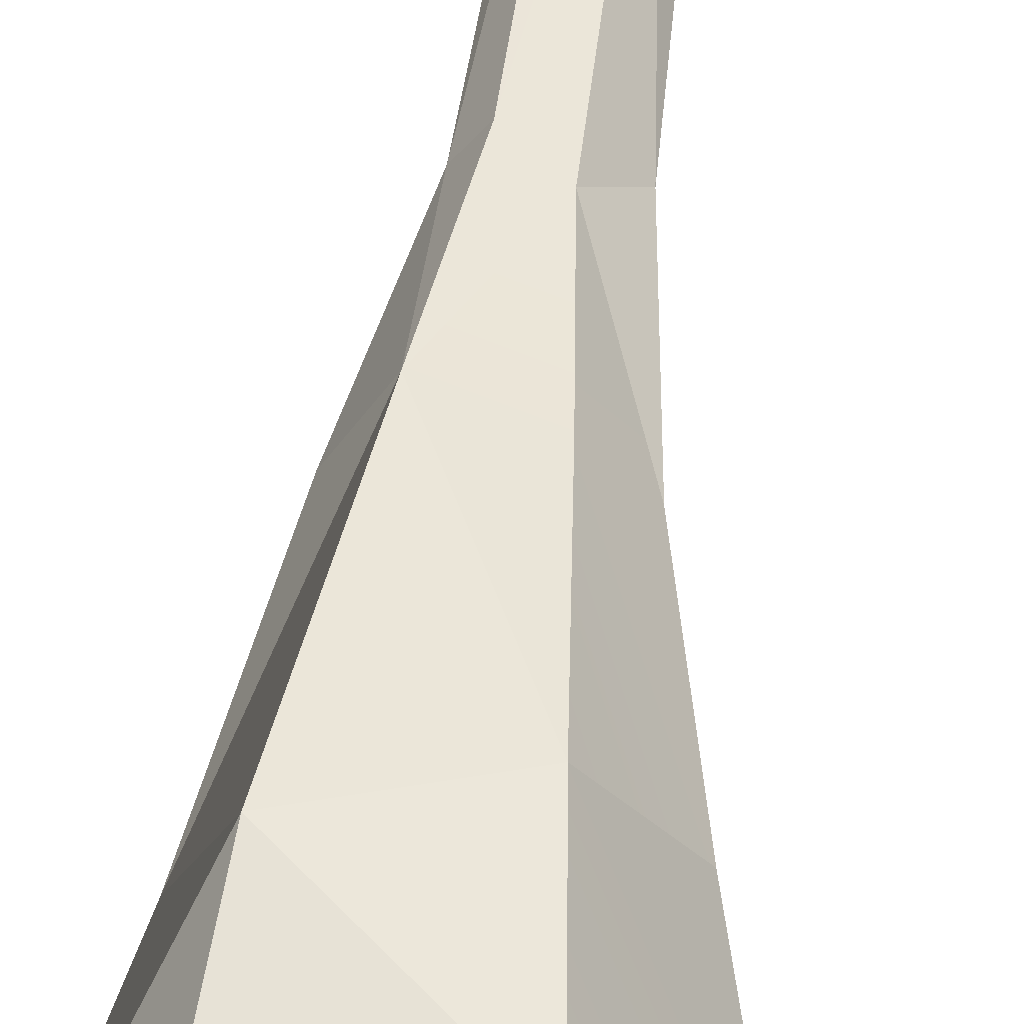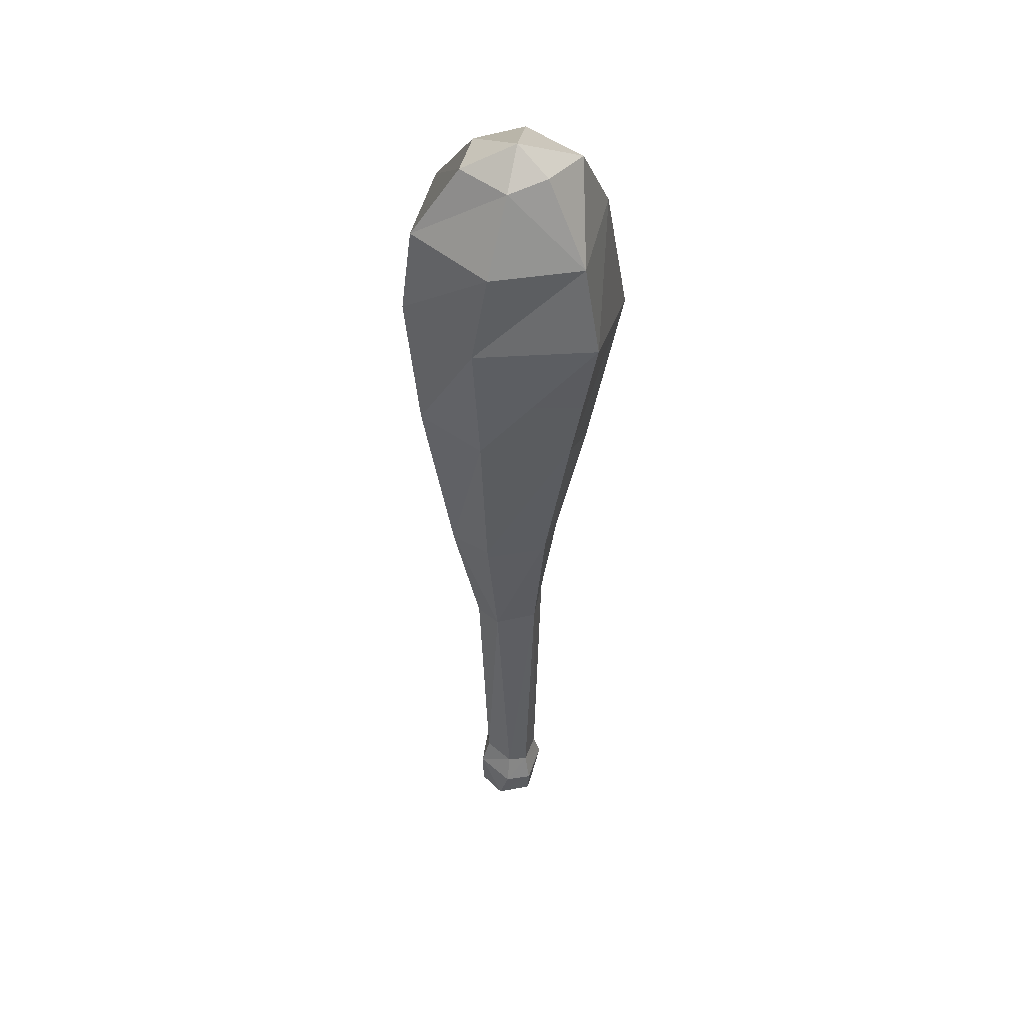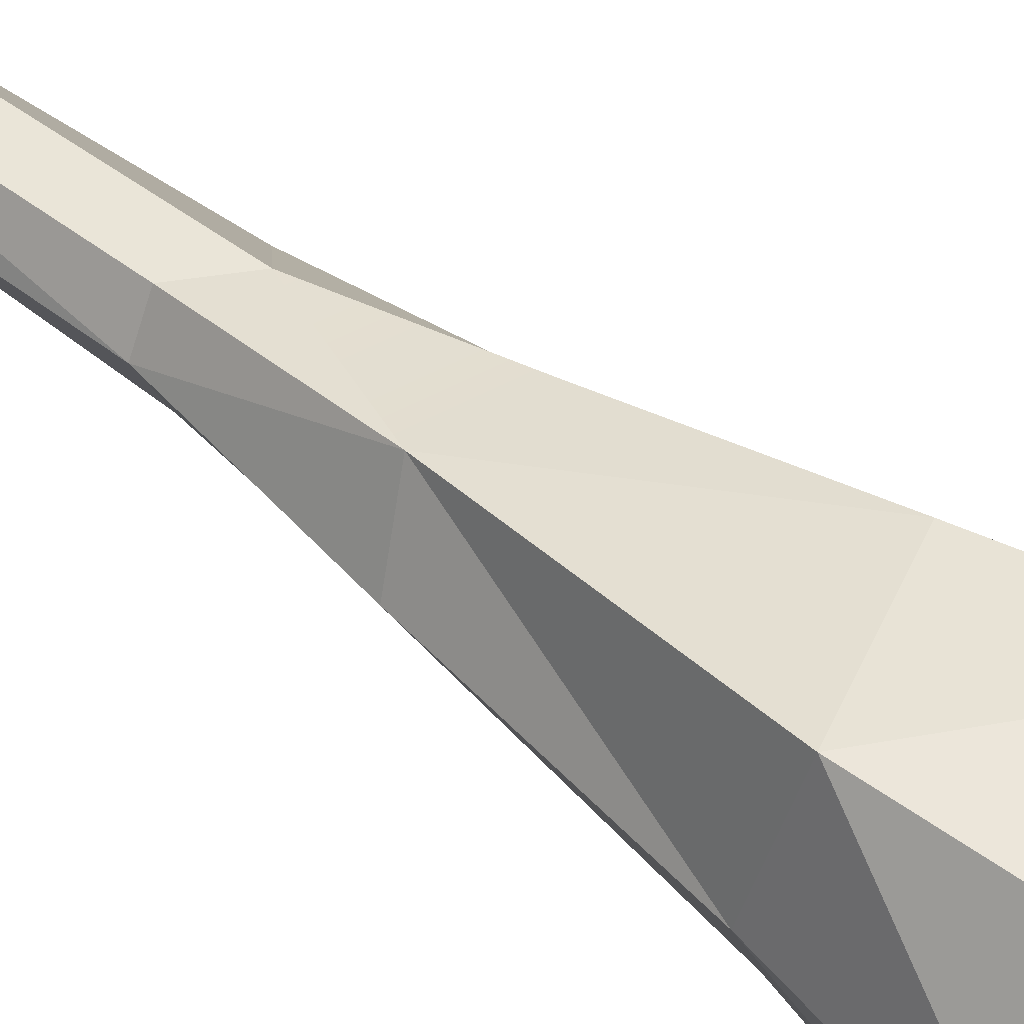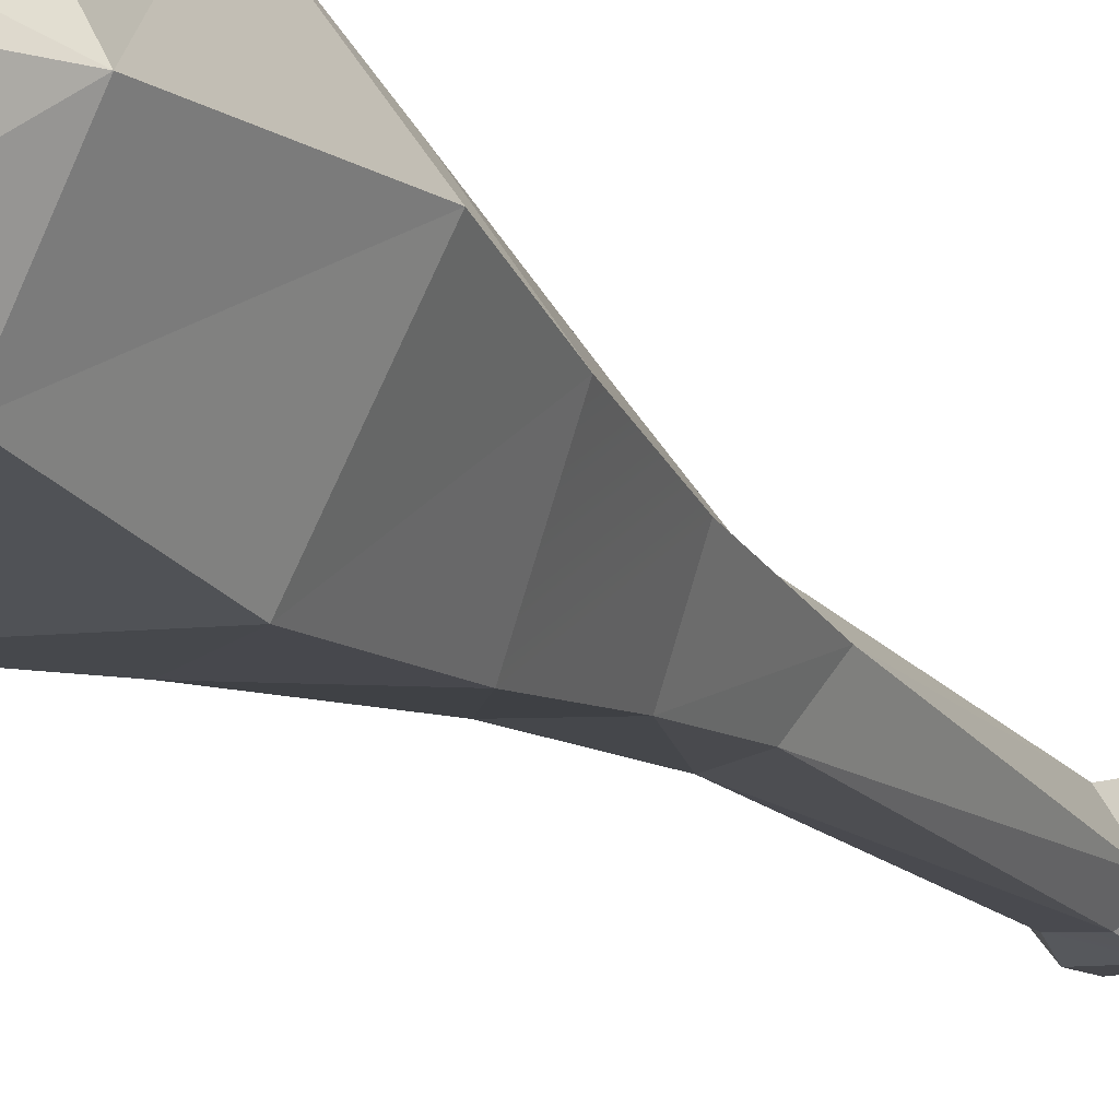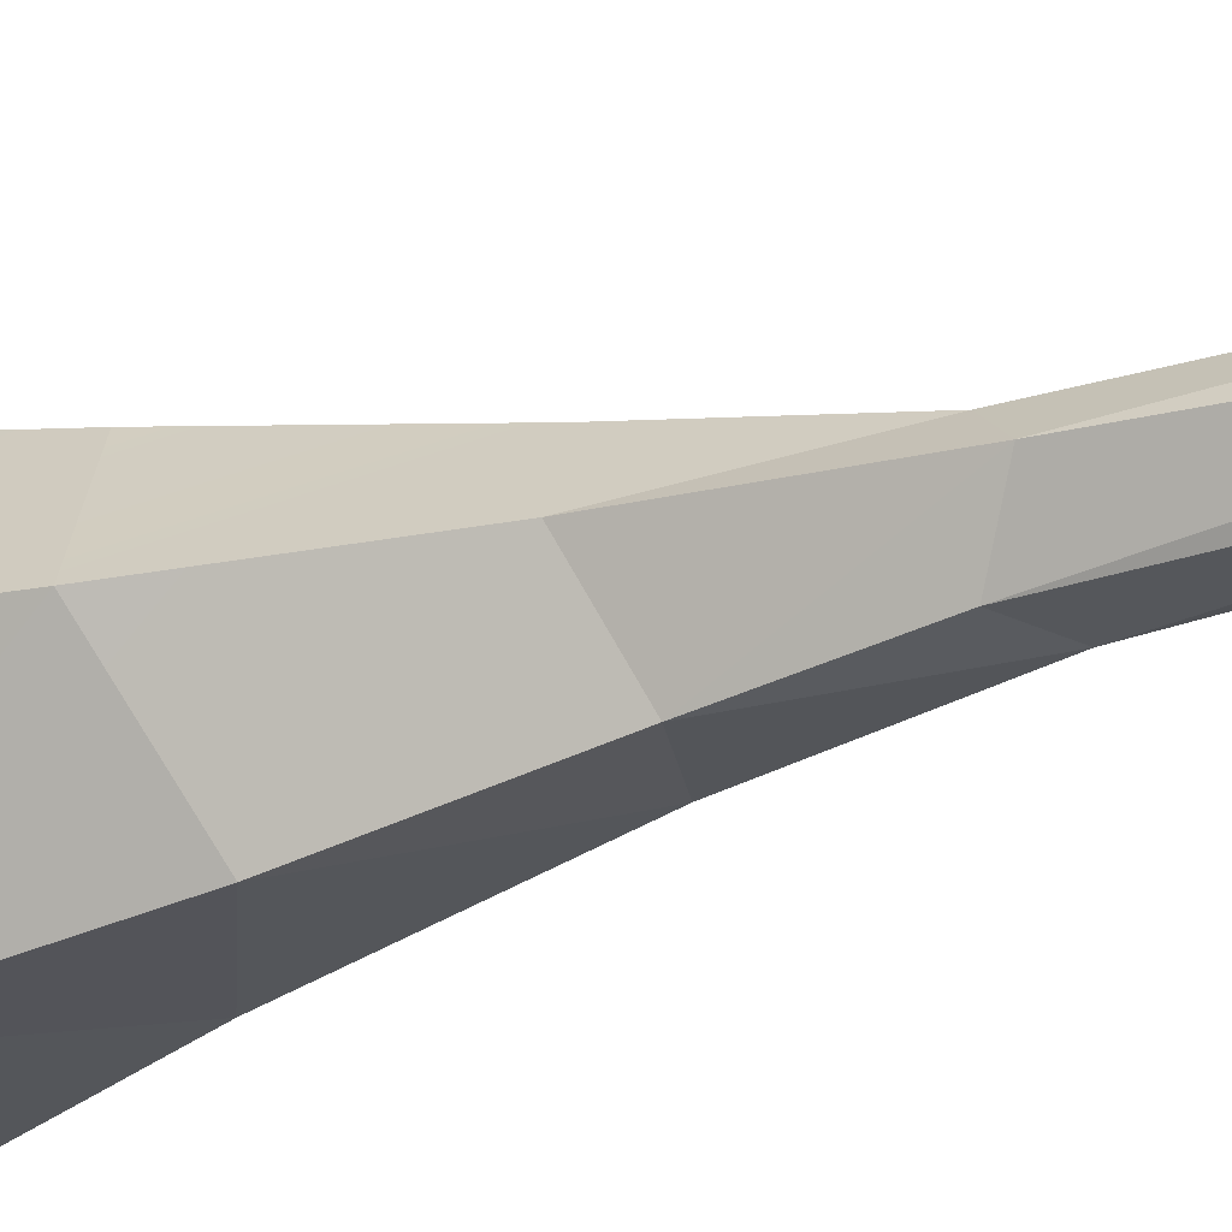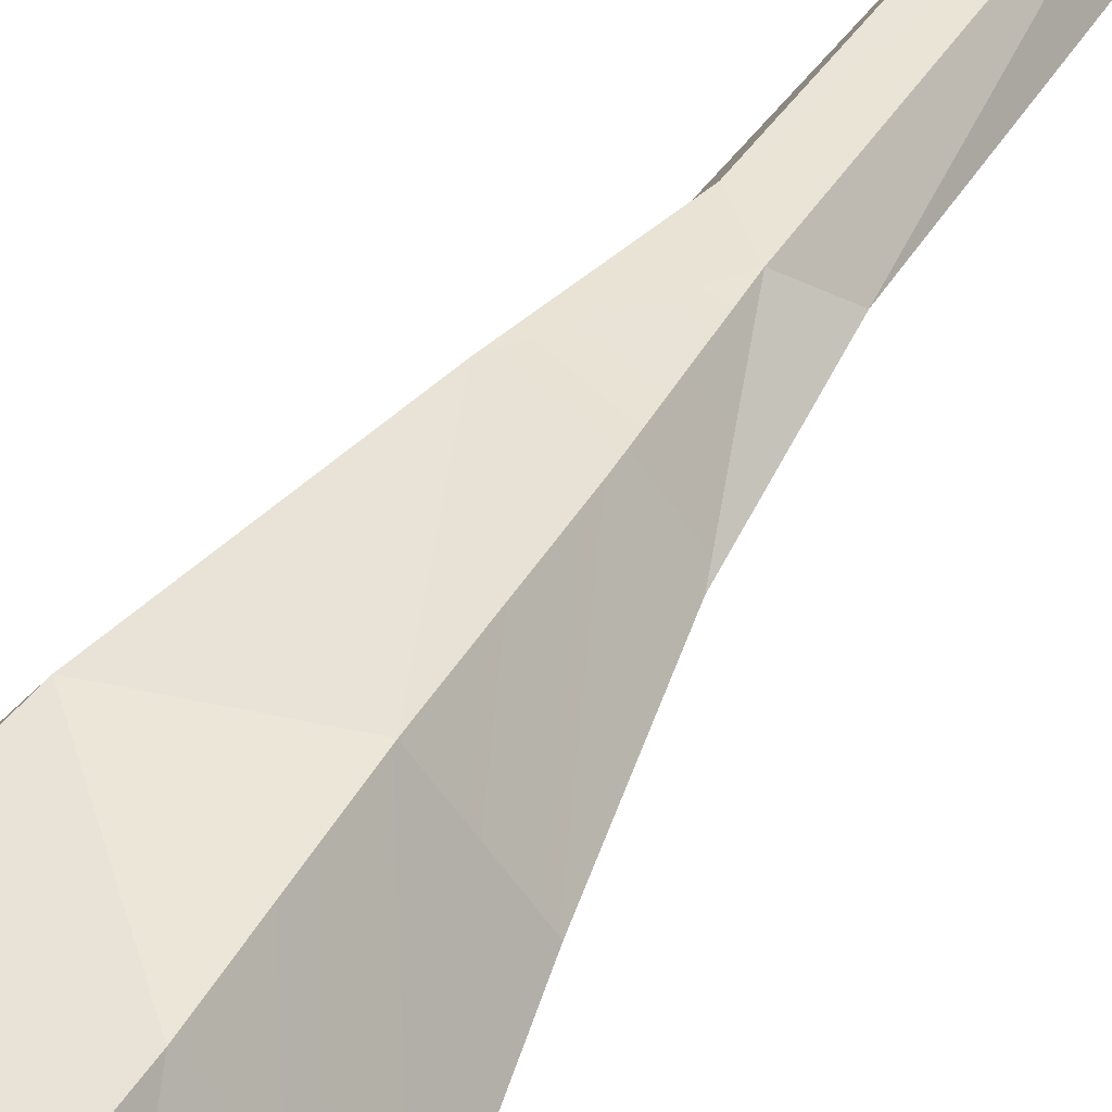
<metadata>
{"format":"obj","ext":"obj","renderer":"f3d","projection":"perspective","resolution":1024,"background":"white","views":[{"elev":55.2,"azim":-172.7,"up":"+Z"},{"elev":44.6,"azim":102.8,"up":"+Y"},{"elev":50.3,"azim":130.9,"up":"+Z"},{"elev":-18.1,"azim":-151.4,"up":"+Z"},{"elev":-26.3,"azim":-61.6,"up":"+Z"},{"elev":47.4,"azim":-148.7,"up":"+Z"}]}
</metadata>
<code>
g giantClubBaby
v -0.05417 0.6489 0.1139
v -0.08826 0.9706 0.1756
v 0.07941 0.6129 0.1232
v -0.02373 0.3847 0.07026
v -0.08826 0.9706 0.1756
v 0.1307 1.04 0.1766
v 0.07941 0.6129 0.1232
v 0.1415 0.6417 0.02364
v 0.07941 0.6129 0.1232
v 0.1979 1.024 0.02255
v 0.07941 0.6129 0.1232
v 0.1307 1.04 0.1766
v 0.1979 1.024 0.02255
v 0.06967 0.6287 -0.1037
v 0.1415 0.6417 0.02364
v 0.1057 0.9837 -0.1654
v 0.08434 0.3317 0.01385
v 0.1415 0.6417 0.02364
v 0.1979 1.024 0.02255
v 0.1057 0.9837 -0.1654
v 0.1679 1.331 -0.2302
v -0.05031 0.5864 -0.1076
v 0.06967 0.6287 -0.1037
v -0.08307 0.8683 -0.1679
v 0.06967 0.6287 -0.1037
v 0.1057 0.9837 -0.1654
v -0.08307 0.8683 -0.1679
v -0.05031 0.5864 -0.1076
v -0.08307 0.8683 -0.1679
v -0.1211 0.6322 0.01252
v -0.1939 0.9403 0.006664
v -0.1211 0.6322 0.01252
v -0.1939 0.9403 0.006664
v -0.05417 0.6489 0.1139
v -0.08826 0.9706 0.1756
v -0.02373 0.3847 0.07026
v 0.04643 -0.3809 0.06685
v 0.008233 -0.4299 0.01199
v -0.03116 -0.3786 0.07267
v 0.08491 -0.3851 0.009369
v 0.008233 -0.4299 0.01199
v 0.04643 -0.3809 0.06685
v 0.04478 -0.3932 -0.06157
v 0.008233 -0.4299 0.01199
v 0.08491 -0.3851 0.009369
v -0.0377 -0.3932 -0.06373
v 0.008233 -0.4299 0.01199
v 0.04478 -0.3932 -0.06157
v -0.07355 -0.3952 0.01391
v 0.008233 -0.4299 0.01199
v -0.0377 -0.3932 -0.06373
v -0.03116 -0.3786 0.07267
v 0.008233 -0.4299 0.01199
v -0.07355 -0.3952 0.01391
v 0.0517 -0.2951 0.06771
v -0.03926 -0.2899 0.07438
v 0.04075 -0.2314 0.05146
v -0.03926 -0.2899 0.07438
v -0.01945 -0.2337 0.05633
v 0.04075 -0.2314 0.05146
v 0.0904 -0.315 -0.01308
v 0.0517 -0.2951 0.06771
v 0.0687 -0.2514 -0.01337
v 0.0517 -0.2951 0.06771
v 0.04075 -0.2314 0.05146
v 0.0687 -0.2514 -0.01337
v 0.05463 -0.3311 -0.06617
v 0.0904 -0.315 -0.01308
v 0.04289 -0.2658 -0.0535
v 0.0904 -0.315 -0.01308
v 0.0687 -0.2514 -0.01337
v 0.04289 -0.2658 -0.0535
v 0.05463 -0.3311 -0.06617
v 0.04289 -0.2658 -0.0535
v -0.03549 -0.3219 -0.07646
v -0.02331 -0.2599 -0.06265
v -0.03549 -0.3219 -0.07646
v -0.02331 -0.2599 -0.06265
v -0.08675 -0.3037 -0.007776
v -0.02331 -0.2599 -0.06265
v -0.05964 -0.2584 -0.02082
v -0.08675 -0.3037 -0.007776
v -0.08675 -0.3037 -0.007776
v -0.05964 -0.2584 -0.02082
v -0.03926 -0.2899 0.07438
v -0.05964 -0.2584 -0.02082
v -0.01945 -0.2337 0.05633
v -0.03926 -0.2899 0.07438
v -0.08307 0.8683 -0.1679
v 0.1057 0.9837 -0.1654
v -0.1377 1.239 -0.2353
v 0.1057 0.9837 -0.1654
v 0.1679 1.331 -0.2302
v -0.1377 1.239 -0.2353
v 0.1979 1.024 0.02255
v 0.2609 1.344 0.02181
v 0.1679 1.331 -0.2302
v 0.1979 1.024 0.02255
v 0.1307 1.04 0.1766
v 0.2609 1.344 0.02181
v 0.1307 1.04 0.1766
v 0.1379 1.354 0.2047
v 0.2609 1.344 0.02181
v 0.2337 1.527 -0.006248
v -0.08826 0.9706 0.1756
v -0.1261 1.288 0.2286
v 0.1307 1.04 0.1766
v -0.1261 1.288 0.2286
v 0.1379 1.354 0.2047
v 0.1307 1.04 0.1766
v -0.1939 0.9403 0.006664
v -0.2749 1.25 -0.0001331
v -0.08826 0.9706 0.1756
v -0.1261 1.288 0.2286
v -0.08307 0.8683 -0.1679
v -0.1377 1.239 -0.2353
v -0.1939 0.9403 0.006664
v -0.1377 1.239 -0.2353
v -0.2749 1.25 -0.0001331
v -0.1939 0.9403 0.006664
v 0.04289 -0.2658 -0.0535
v 0.04515 0.3388 -0.07341
v -0.02331 -0.2599 -0.06265
v 0.04515 0.3388 -0.07341
v -0.04009 0.3747 -0.07396
v -0.02331 -0.2599 -0.06265
v 0.04289 -0.2658 -0.0535
v 0.0687 -0.2514 -0.01337
v 0.04515 0.3388 -0.07341
v 0.0687 -0.2514 -0.01337
v 0.08434 0.3317 0.01385
v 0.04515 0.3388 -0.07341
v 0.0687 -0.2514 -0.01337
v 0.04075 -0.2314 0.05146
v 0.08434 0.3317 0.01385
v 0.04075 -0.2314 0.05146
v 0.04744 0.3266 0.07074
v 0.08434 0.3317 0.01385
v 0.04075 -0.2314 0.05146
v -0.01945 -0.2337 0.05633
v 0.04744 0.3266 0.07074
v -0.01945 -0.2337 0.05633
v -0.02373 0.3847 0.07026
v 0.04744 0.3266 0.07074
v -0.05964 -0.2584 -0.02082
v -0.08015 0.3298 0.00985
v -0.01945 -0.2337 0.05633
v -0.08015 0.3298 0.00985
v -0.02373 0.3847 0.07026
v -0.01945 -0.2337 0.05633
v -0.02331 -0.2599 -0.06265
v -0.04009 0.3747 -0.07396
v -0.05964 -0.2584 -0.02082
v -0.04009 0.3747 -0.07396
v -0.08015 0.3298 0.00985
v -0.05964 -0.2584 -0.02082
v -0.1377 1.239 -0.2353
v 0.1679 1.331 -0.2302
v -0.1094 1.523 -0.1917
v 0.1679 1.331 -0.2302
v 0.1276 1.507 -0.1897
v -0.1094 1.523 -0.1917
v 0.1679 1.331 -0.2302
v 0.2609 1.344 0.02181
v 0.1276 1.507 -0.1897
v 0.2609 1.344 0.02181
v 0.2337 1.527 -0.006248
v 0.1276 1.507 -0.1897
v 0.1379 1.354 0.2047
v 0.1229 1.537 0.1843
v 0.2337 1.527 -0.006248
v -0.1261 1.288 0.2286
v -0.1072 1.533 0.1886
v 0.1379 1.354 0.2047
v -0.1072 1.533 0.1886
v 0.1229 1.537 0.1843
v 0.1379 1.354 0.2047
v -0.2749 1.25 -0.0001331
v -0.2205 1.55 -0.01202
v -0.1261 1.288 0.2286
v -0.2205 1.55 -0.01202
v -0.1072 1.533 0.1886
v -0.1261 1.288 0.2286
v -0.1377 1.239 -0.2353
v -0.1094 1.523 -0.1917
v -0.2749 1.25 -0.0001331
v -0.1094 1.523 -0.1917
v -0.2205 1.55 -0.01202
v -0.2749 1.25 -0.0001331
v -0.1232 1.669 -0.006274
v -0.05735 1.658 -0.144
v 0.01185 1.714 -0.01902
v 0.06165 1.669 0.09205
v 0.01185 1.714 -0.01902
v 0.1207 1.662 -0.02232
v 0.01185 1.714 -0.01902
v 0.06017 1.671 -0.09507
v 0.1207 1.662 -0.02232
v 0.01185 1.714 -0.01902
v -0.05735 1.658 -0.144
v 0.06017 1.671 -0.09507
v -0.05184 1.671 0.0902
v -0.1232 1.669 -0.006274
v 0.01185 1.714 -0.01902
v 0.06165 1.669 0.09205
v -0.05184 1.671 0.0902
v 0.01185 1.714 -0.01902
v 0.04643 -0.3809 0.06685
v -0.03116 -0.3786 0.07267
v 0.0517 -0.2951 0.06771
v -0.03926 -0.2899 0.07438
v 0.04643 -0.3809 0.06685
v 0.0517 -0.2951 0.06771
v 0.08491 -0.3851 0.009369
v 0.0517 -0.2951 0.06771
v 0.0904 -0.315 -0.01308
v 0.08491 -0.3851 0.009369
v 0.04478 -0.3932 -0.06157
v 0.08491 -0.3851 0.009369
v 0.05463 -0.3311 -0.06617
v 0.08491 -0.3851 0.009369
v 0.0904 -0.315 -0.01308
v 0.05463 -0.3311 -0.06617
v -0.0377 -0.3932 -0.06373
v 0.04478 -0.3932 -0.06157
v -0.03549 -0.3219 -0.07646
v 0.04478 -0.3932 -0.06157
v 0.05463 -0.3311 -0.06617
v -0.03549 -0.3219 -0.07646
v -0.07355 -0.3952 0.01391
v -0.0377 -0.3932 -0.06373
v -0.08675 -0.3037 -0.007776
v -0.0377 -0.3932 -0.06373
v -0.03549 -0.3219 -0.07646
v -0.08675 -0.3037 -0.007776
v -0.07355 -0.3952 0.01391
v -0.08675 -0.3037 -0.007776
v -0.03116 -0.3786 0.07267
v -0.08675 -0.3037 -0.007776
v -0.03926 -0.2899 0.07438
v -0.03116 -0.3786 0.07267
v -0.1094 1.523 -0.1917
v 0.1276 1.507 -0.1897
v -0.05735 1.658 -0.144
v 0.1276 1.507 -0.1897
v 0.06017 1.671 -0.09507
v -0.05735 1.658 -0.144
v 0.2337 1.527 -0.006248
v 0.1207 1.662 -0.02232
v 0.1276 1.507 -0.1897
v 0.1207 1.662 -0.02232
v 0.06017 1.671 -0.09507
v 0.1276 1.507 -0.1897
v 0.2337 1.527 -0.006248
v 0.1229 1.537 0.1843
v 0.1207 1.662 -0.02232
v 0.1229 1.537 0.1843
v 0.06165 1.669 0.09205
v 0.1207 1.662 -0.02232
v 0.1229 1.537 0.1843
v -0.1072 1.533 0.1886
v 0.06165 1.669 0.09205
v -0.1072 1.533 0.1886
v -0.05184 1.671 0.0902
v 0.06165 1.669 0.09205
v -0.1072 1.533 0.1886
v -0.2205 1.55 -0.01202
v -0.05184 1.671 0.0902
v -0.2205 1.55 -0.01202
v -0.1232 1.669 -0.006274
v -0.05184 1.671 0.0902
v -0.1094 1.523 -0.1917
v -0.05735 1.658 -0.144
v -0.2205 1.55 -0.01202
v -0.05735 1.658 -0.144
v -0.1232 1.669 -0.006274
v -0.2205 1.55 -0.01202
v 0.04744 0.3266 0.07074
v -0.02373 0.3847 0.07026
v 0.07941 0.6129 0.1232
v 0.04744 0.3266 0.07074
v 0.07941 0.6129 0.1232
v 0.08434 0.3317 0.01385
v 0.07941 0.6129 0.1232
v 0.1415 0.6417 0.02364
v 0.08434 0.3317 0.01385
v 0.04515 0.3388 -0.07341
v 0.08434 0.3317 0.01385
v 0.06967 0.6287 -0.1037
v -0.04009 0.3747 -0.07396
v 0.04515 0.3388 -0.07341
v -0.05031 0.5864 -0.1076
v 0.04515 0.3388 -0.07341
v 0.06967 0.6287 -0.1037
v -0.05031 0.5864 -0.1076
v -0.04009 0.3747 -0.07396
v -0.05031 0.5864 -0.1076
v -0.08015 0.3298 0.00985
v -0.05031 0.5864 -0.1076
v -0.1211 0.6322 0.01252
v -0.08015 0.3298 0.00985
v -0.08015 0.3298 0.00985
v -0.1211 0.6322 0.01252
v -0.02373 0.3847 0.07026
g giantClubBaby_0
f 3 2 1
f 3 1 4
f 7 6 5
f 10 9 8
f 13 12 11
f 16 15 14
f 14 15 17
f 20 19 18
f 21 19 20
f 24 23 22
f 27 26 25
f 30 29 28
f 30 31 29
f 34 33 32
f 34 35 33
f 36 34 32
f 39 38 37
f 42 41 40
f 45 44 43
f 48 47 46
f 51 50 49
f 54 53 52
f 57 56 55
f 60 59 58
f 63 62 61
f 66 65 64
f 69 68 67
f 72 71 70
f 75 74 73
f 75 76 74
f 79 78 77
f 82 81 80
f 85 84 83
f 88 87 86
f 91 90 89
f 94 93 92
f 97 96 95
f 100 99 98
f 103 102 101
f 104 102 103
f 107 106 105
f 110 109 108
f 113 112 111
f 113 114 112
f 117 116 115
f 120 119 118
f 123 122 121
f 126 125 124
f 129 128 127
f 132 131 130
f 135 134 133
f 138 137 136
f 141 140 139
f 144 143 142
f 147 146 145
f 150 149 148
f 153 152 151
f 156 155 154
f 159 158 157
f 162 161 160
f 165 164 163
f 168 167 166
f 171 170 169
f 174 173 172
f 177 176 175
f 180 179 178
f 183 182 181
f 186 185 184
f 189 188 187
f 192 191 190
f 195 194 193
f 198 197 196
f 201 200 199
f 204 203 202
f 207 206 205
f 210 209 208
f 210 211 209
f 214 213 212
f 217 216 215
f 220 219 218
f 223 222 221
f 226 225 224
f 229 228 227
f 232 231 230
f 235 234 233
f 238 237 236
f 241 240 239
f 244 243 242
f 247 246 245
f 250 249 248
f 253 252 251
f 256 255 254
f 259 258 257
f 262 261 260
f 265 264 263
f 268 267 266
f 271 270 269
f 274 273 272
f 277 276 275
f 280 279 278
f 283 282 281
f 286 285 284
f 289 288 287
f 292 291 290
f 295 294 293
f 298 297 296
f 301 300 299
f 304 303 302

</code>
